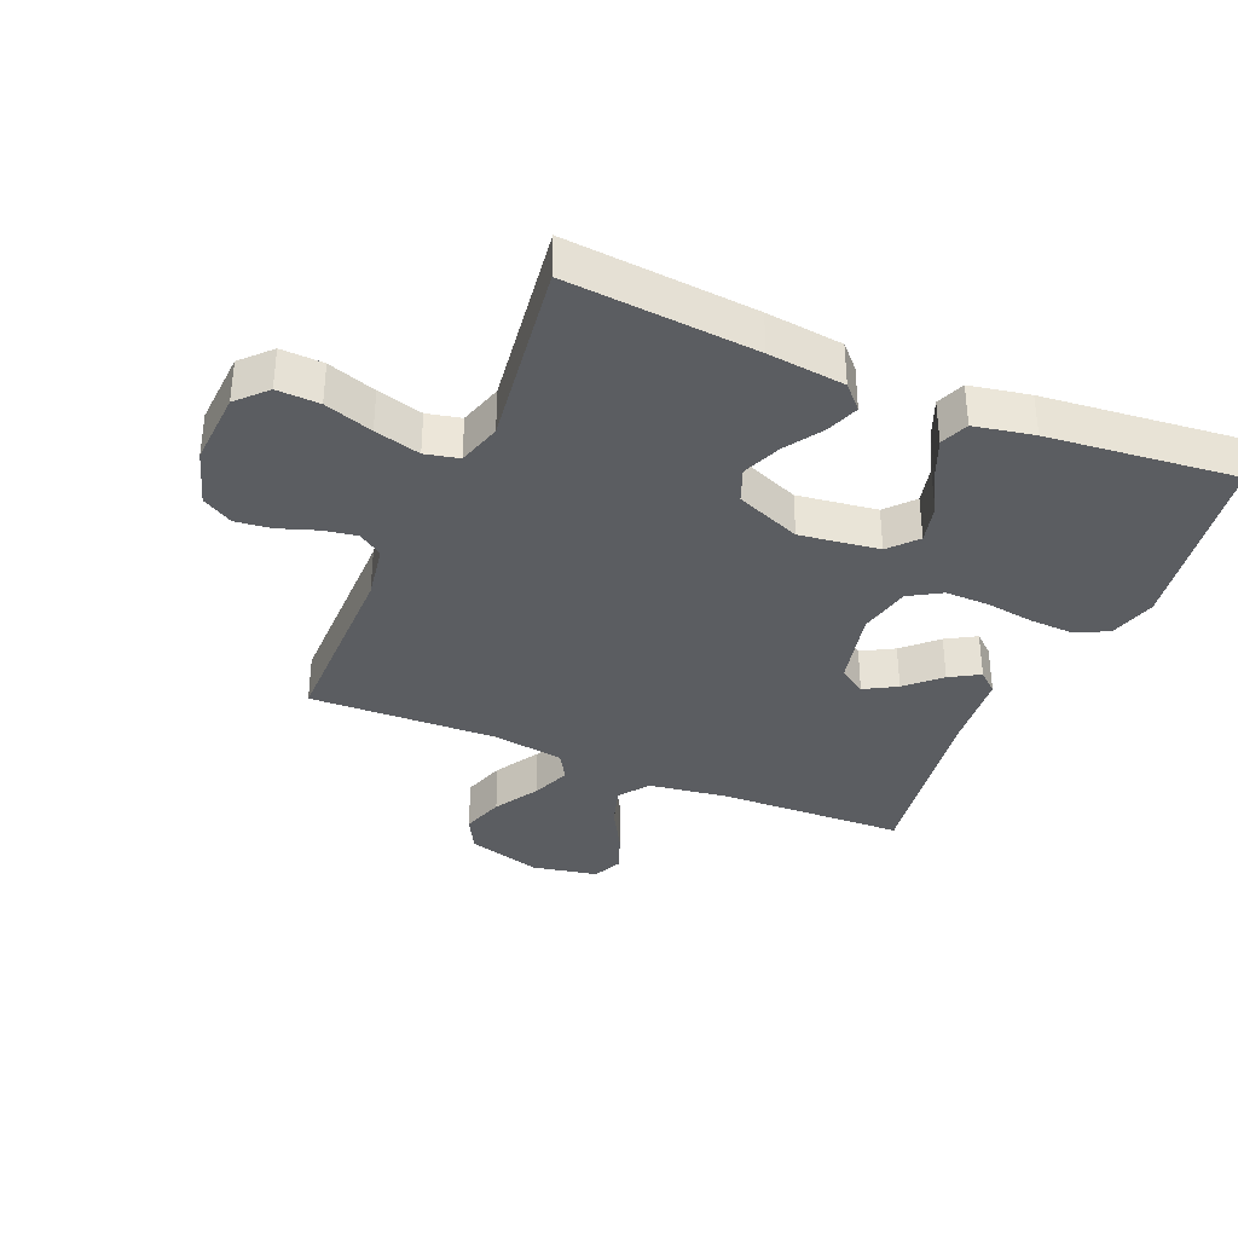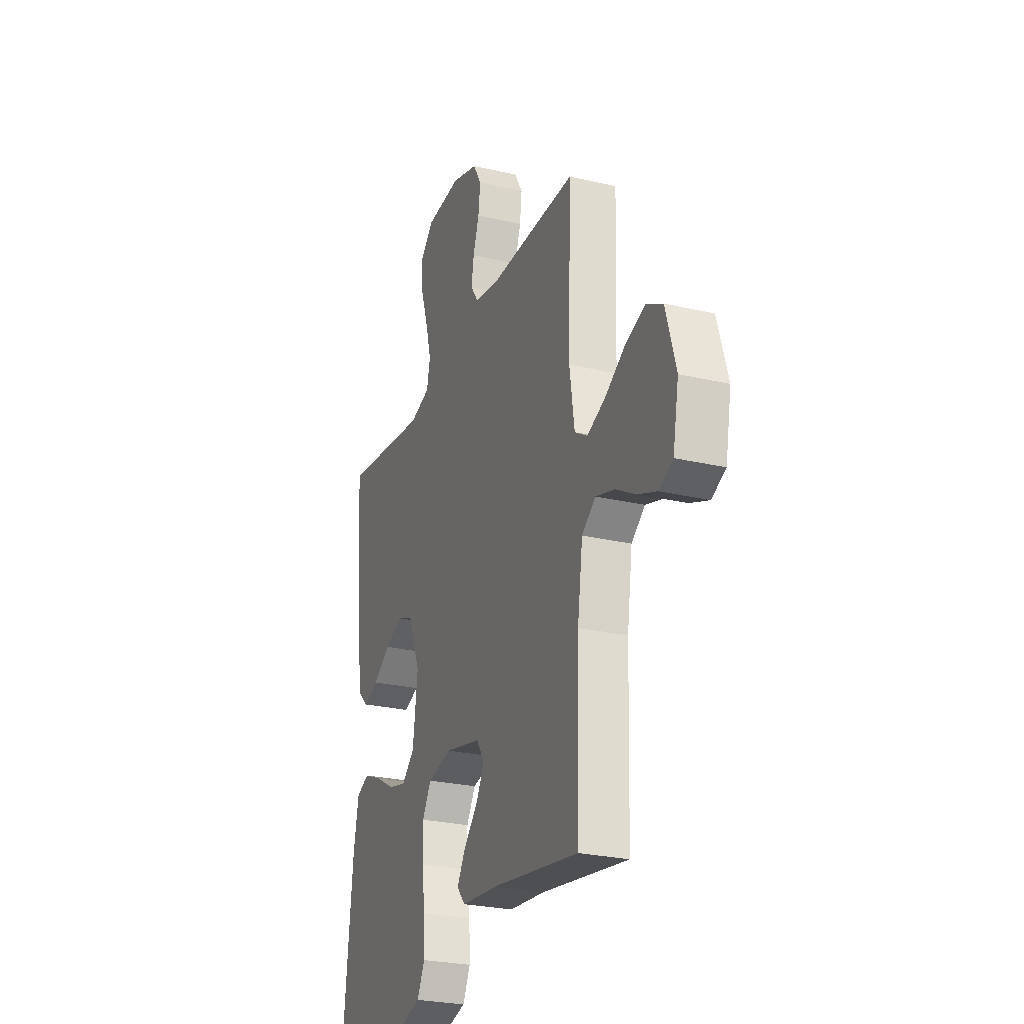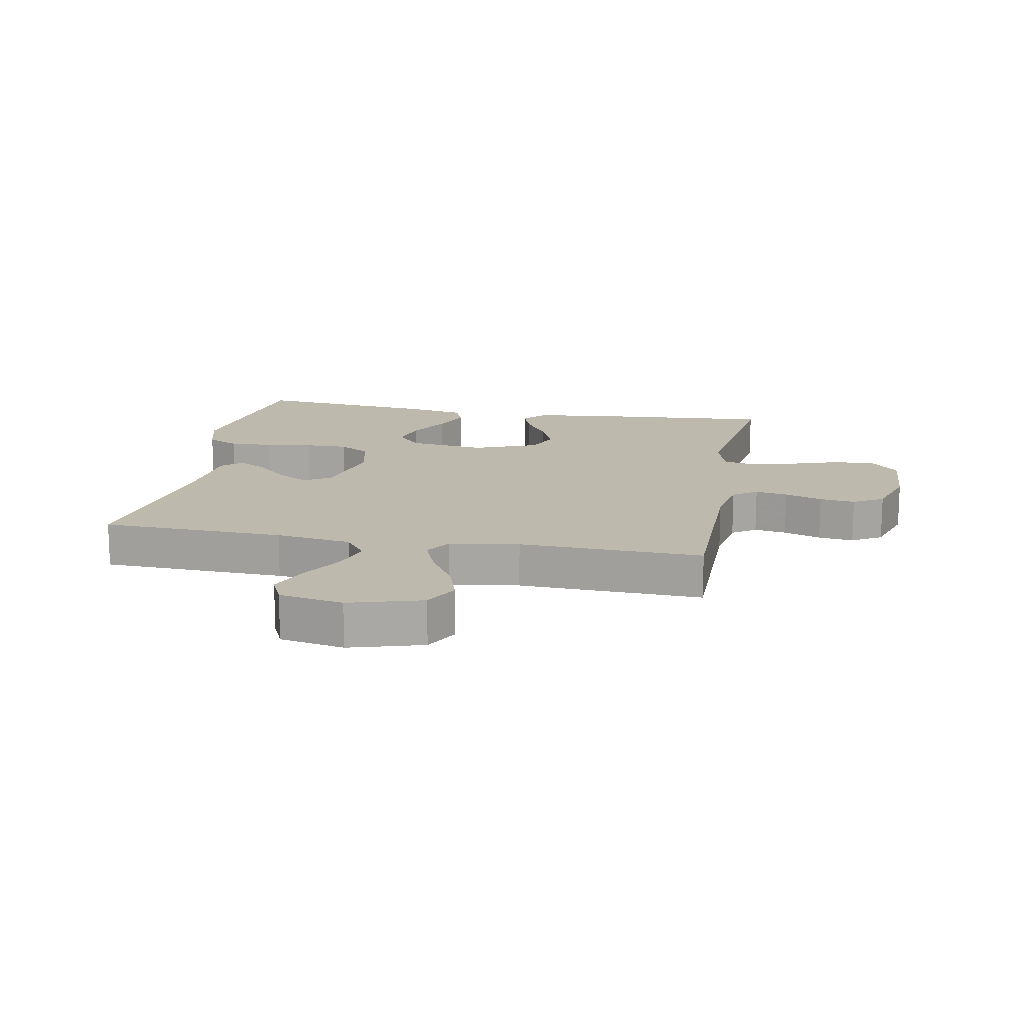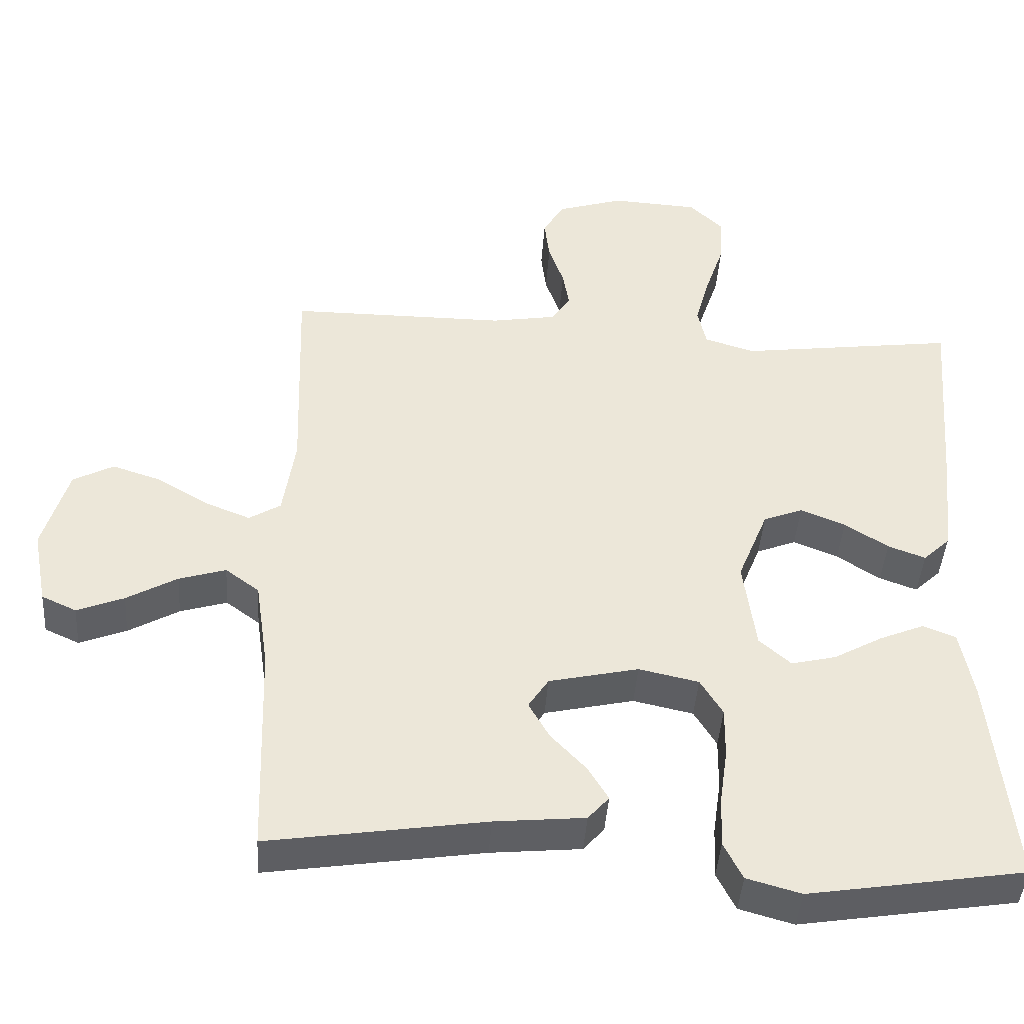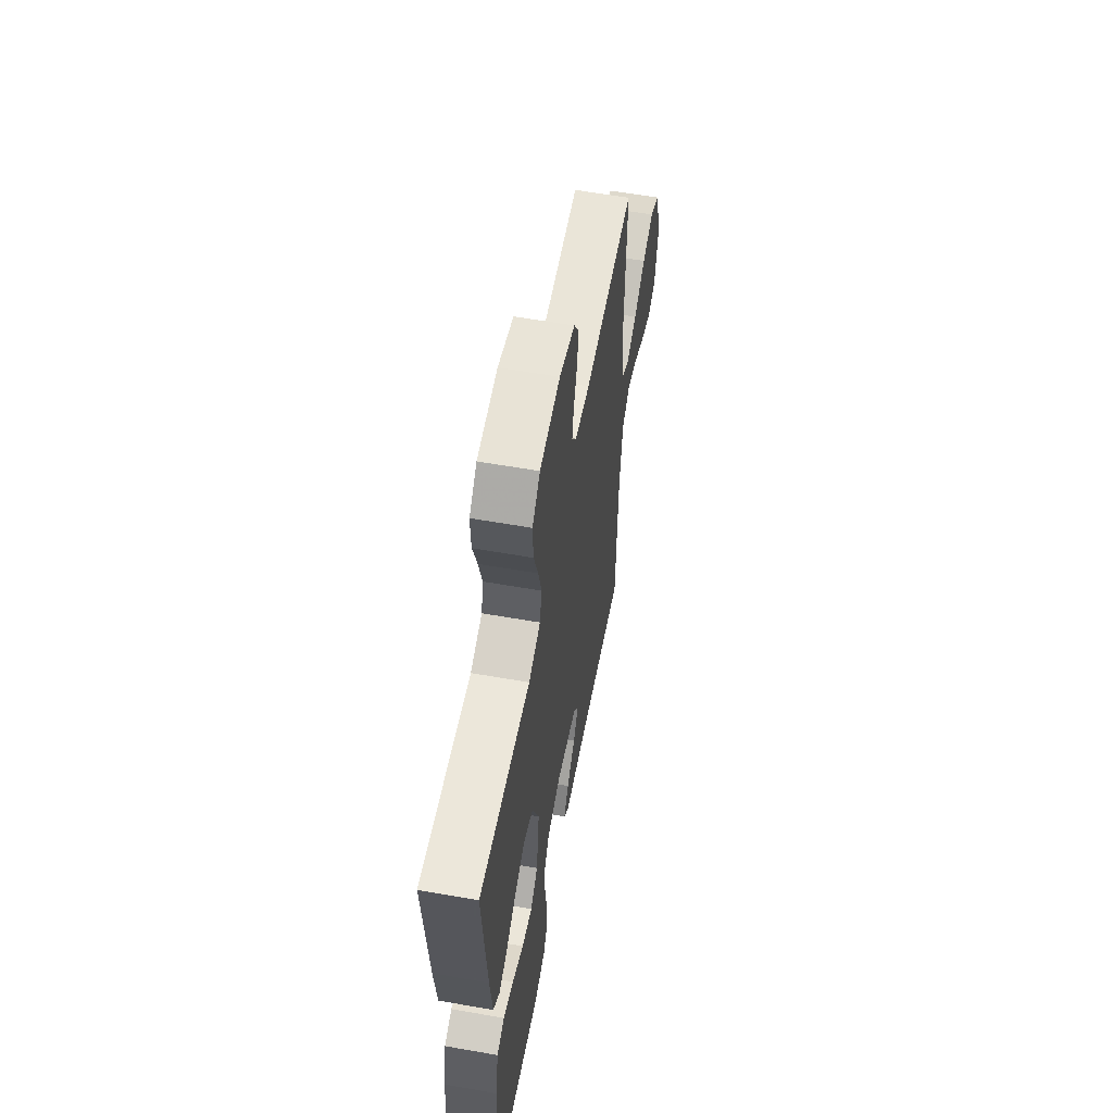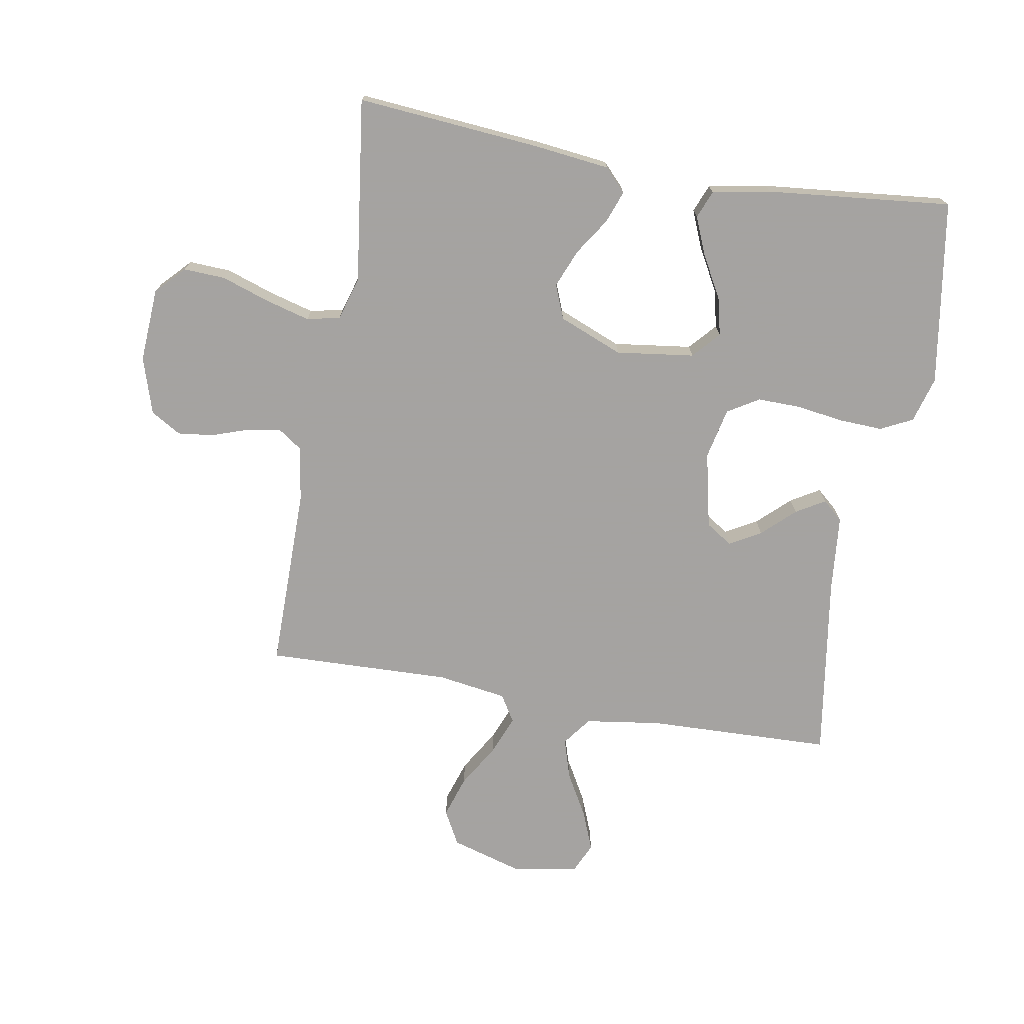
<metadata>
{"format":"obj","ext":"obj","renderer":"f3d","projection":"perspective","resolution":1024,"background":"white","views":[{"elev":-35.6,"azim":67.1,"up":"+Y"},{"elev":-26.1,"azim":-110.4,"up":"+Z"},{"elev":15.3,"azim":-79.4,"up":"+Y"},{"elev":-42.9,"azim":-3.9,"up":"+Z"},{"elev":59.0,"azim":100.3,"up":"+Z"},{"elev":-73.1,"azim":80.0,"up":"+Y"}]}
</metadata>
<code>
v -0.5 0.07 -0.5
v -0.51 0.07 -0.2
v -0.528 0.07 -0.076
v -0.575 0.07 -0.041
v -0.64 0.07 -0.061
v -0.71 0.07 -0.101
v -0.775 0.07 -0.127
v -0.823 0.07 -0.105
v -0.843 0.07 0
v -0.808 0.07 0.119
v -0.752 0.07 0.149
v -0.684 0.07 0.127
v -0.614 0.07 0.085
v -0.551 0.07 0.06
v -0.507 0.07 0.087
v -0.49 0.07 0.2
v -0.5 0.07 0.5
v -0.2 0.07 0.5
v -0.111 0.07 0.515
v -0.084 0.07 0.554
v -0.093 0.07 0.607
v -0.114 0.07 0.668
v -0.121 0.07 0.726
v -0.092 0.07 0.775
v 0 0.07 0.804
v 0.121 0.07 0.797
v 0.167 0.07 0.753
v 0.164 0.07 0.685
v 0.138 0.07 0.608
v 0.118 0.07 0.535
v 0.13 0.07 0.481
v 0.2 0.07 0.46
v 0.5 0.07 0.5
v 0.475 0.07 0.2
v 0.461 0.07 0.078
v 0.424 0.07 0.043
v 0.372 0.07 0.062
v 0.312 0.07 0.101
v 0.25 0.07 0.126
v 0.195 0.07 0.104
v 0.153 0.07 0
v 0.17 0.07 -0.127
v 0.214 0.07 -0.166
v 0.276 0.07 -0.151
v 0.344 0.07 -0.113
v 0.406 0.07 -0.087
v 0.451 0.07 -0.105
v 0.469 0.07 -0.2
v 0.5 0.07 -0.5
v 0.2 0.07 -0.548
v 0.125 0.07 -0.527
v 0.099 0.07 -0.475
v 0.102 0.07 -0.404
v 0.113 0.07 -0.327
v 0.114 0.07 -0.257
v 0.083 0.07 -0.206
v 0 0.07 -0.188
v -0.124 0.07 -0.216
v -0.152 0.07 -0.259
v -0.123 0.07 -0.31
v -0.074 0.07 -0.362
v -0.046 0.07 -0.409
v -0.075 0.07 -0.442
v -0.2 0.07 -0.454
v -0.5 0 -0.5
v -0.51 0 -0.2
v -0.528 0 -0.076
v -0.575 0 -0.041
v -0.64 0 -0.061
v -0.71 0 -0.101
v -0.775 0 -0.127
v -0.823 0 -0.105
v -0.843 0 0
v -0.808 0 0.119
v -0.752 0 0.149
v -0.684 0 0.127
v -0.614 0 0.085
v -0.551 0 0.06
v -0.507 0 0.087
v -0.49 0 0.2
v -0.5 0 0.5
v -0.2 0 0.5
v -0.111 0 0.515
v -0.084 0 0.554
v -0.093 0 0.607
v -0.114 0 0.668
v -0.121 0 0.726
v -0.092 0 0.775
v 0 0 0.804
v 0.121 0 0.797
v 0.167 0 0.753
v 0.164 0 0.685
v 0.138 0 0.608
v 0.118 0 0.535
v 0.13 0 0.481
v 0.2 0 0.46
v 0.5 0 0.5
v 0.475 0 0.2
v 0.461 0 0.078
v 0.424 0 0.043
v 0.372 0 0.062
v 0.312 0 0.101
v 0.25 0 0.126
v 0.195 0 0.104
v 0.153 0 0
v 0.17 0 -0.127
v 0.214 0 -0.166
v 0.276 0 -0.151
v 0.344 0 -0.113
v 0.406 0 -0.087
v 0.451 0 -0.105
v 0.469 0 -0.2
v 0.5 0 -0.5
v 0.2 0 -0.548
v 0.125 0 -0.527
v 0.099 0 -0.475
v 0.102 0 -0.404
v 0.113 0 -0.327
v 0.114 0 -0.257
v 0.083 0 -0.206
v 0 0 -0.188
v -0.124 0 -0.216
v -0.152 0 -0.259
v -0.123 0 -0.31
v -0.074 0 -0.362
v -0.046 0 -0.409
v -0.075 0 -0.442
v -0.2 0 -0.454
f 62 63 64
f 61 62 64
f 60 61 64
f 64 1 2
f 60 64 2
f 59 60 2
f 58 59 2 3
f 57 58 3 4
f 56 57 4
f 52 53 54
f 51 52 54
f 50 51 54
f 49 50 54
f 48 49 54
f 47 48 54
f 46 47 54
f 45 46 54
f 44 45 54
f 43 44 54 55
f 42 43 55 56
f 36 37 38
f 35 36 38
f 34 35 38
f 33 34 38
f 32 33 38
f 31 32 38 39
f 27 28 29
f 26 27 29
f 25 26 29
f 24 25 29
f 23 24 29
f 22 23 29
f 21 22 29
f 20 21 29 30
f 19 20 30 31
f 16 17 18
f 31 39 40
f 19 31 40
f 18 19 40
f 16 18 40
f 15 16 40
f 11 12 13
f 10 11 13
f 9 10 13
f 8 9 13
f 7 8 13
f 6 7 13
f 5 6 13
f 4 5 13 14
f 4 14 15
f 56 4 15
f 42 56 15
f 41 42 15
f 15 40 41
f 128 127 126
f 128 126 125
f 128 125 124
f 66 65 128
f 66 128 124
f 66 124 123
f 67 66 123 122
f 68 67 122 121
f 68 121 120
f 118 117 116
f 118 116 115
f 118 115 114
f 118 114 113
f 118 113 112
f 118 112 111
f 118 111 110
f 118 110 109
f 118 109 108
f 119 118 108 107
f 120 119 107 106
f 102 101 100
f 102 100 99
f 102 99 98
f 102 98 97
f 102 97 96
f 103 102 96 95
f 93 92 91
f 93 91 90
f 93 90 89
f 93 89 88
f 93 88 87
f 93 87 86
f 93 86 85
f 94 93 85 84
f 95 94 84 83
f 82 81 80
f 104 103 95
f 104 95 83
f 104 83 82
f 104 82 80
f 104 80 79
f 77 76 75
f 77 75 74
f 77 74 73
f 77 73 72
f 77 72 71
f 77 71 70
f 77 70 69
f 78 77 69 68
f 79 78 68
f 79 68 120
f 79 120 106
f 79 106 105
f 105 104 79
f 1 65 66 2
f 2 66 67 3
f 3 67 68 4
f 4 68 69 5
f 5 69 70 6
f 6 70 71 7
f 7 71 72 8
f 8 72 73 9
f 9 73 74 10
f 10 74 75 11
f 11 75 76 12
f 12 76 77 13
f 13 77 78 14
f 14 78 79 15
f 15 79 80 16
f 16 80 81 17
f 17 81 82 18
f 18 82 83 19
f 19 83 84 20
f 20 84 85 21
f 21 85 86 22
f 22 86 87 23
f 23 87 88 24
f 24 88 89 25
f 25 89 90 26
f 26 90 91 27
f 27 91 92 28
f 28 92 93 29
f 29 93 94 30
f 30 94 95 31
f 31 95 96 32
f 32 96 97 33
f 33 97 98 34
f 34 98 99 35
f 35 99 100 36
f 36 100 101 37
f 37 101 102 38
f 38 102 103 39
f 39 103 104 40
f 40 104 105 41
f 41 105 106 42
f 42 106 107 43
f 43 107 108 44
f 44 108 109 45
f 45 109 110 46
f 46 110 111 47
f 47 111 112 48
f 48 112 113 49
f 49 113 114 50
f 50 114 115 51
f 51 115 116 52
f 52 116 117 53
f 53 117 118 54
f 54 118 119 55
f 55 119 120 56
f 56 120 121 57
f 57 121 122 58
f 58 122 123 59
f 59 123 124 60
f 60 124 125 61
f 61 125 126 62
f 62 126 127 63
f 63 127 128 64
f 64 128 65 1

</code>
